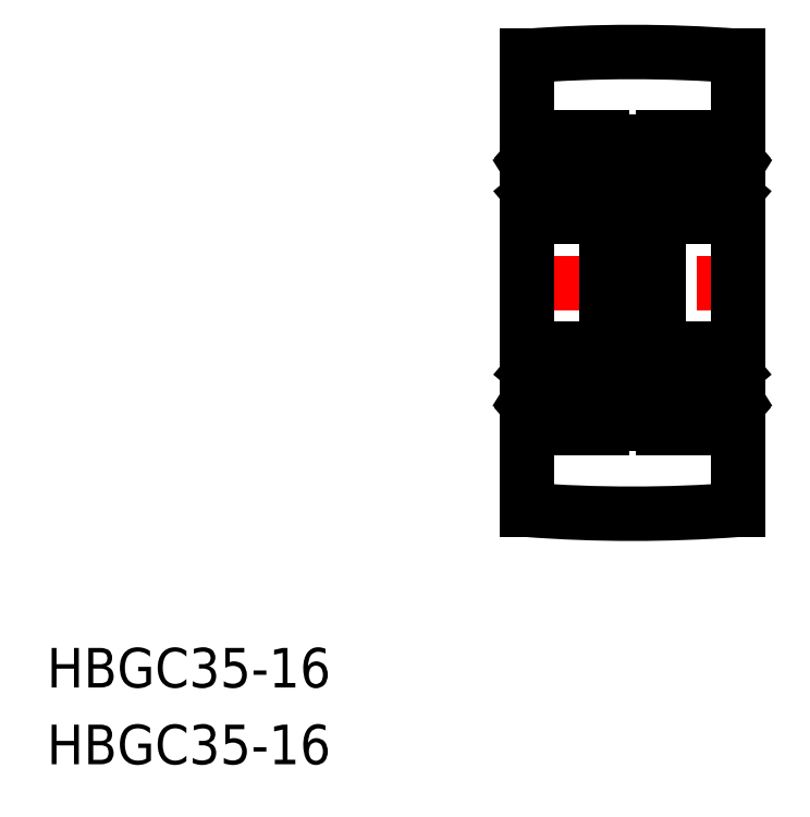
<metadata>
{"format":"dxf","ext":"dxf","renderer":"ezdxf+matplotlib","layout":"modelspace","background":"white","min_lineweight":24,"dpi":150}
</metadata>
<code>
0
SECTION
2
ENTITIES
0
LINE
8
0
10
65.89
20
230.5
30
0
11
65.89
21
196.1
31
0
0
LINE
8
0
10
49.89
20
196.1
30
0
11
49.89
21
220.5
31
0
0
LINE
8
CENTER
10
48.29
20
213.3
30
0
11
67.49
21
213.3
31
0
0
LINE
8
0
10
49.89
20
209.9
30
0
11
49.89
21
230.5
31
0
0
TEXT
8
0
10
13.49
20
182.7
30
0
40
3
1
HBGC35-16
11
13.49
21
184.2
31
0
73
     2
0
TEXT
8
0
10
13.49
20
176.9
30
0
40
3
1
HBGC35-16
11
13.49
21
178.4
31
0
73
     2
0
ARC
8
0
10
57.89
20
302.7
30
0
40
106.8
50
265.7
51
274.3
0
ARC
8
0
10
57.89
20
124
30
0
40
106.8
50
85.7
51
94.3
0
LINE
8
0
10
50.19
20
202.3
30
0
11
55.59
21
202.3
31
0
0
LINE
8
0
10
50.19
20
208.3
30
0
11
55.59
21
208.3
31
0
0
CIRCLE
8
0
10
52.89
20
205.3
30
0
40
1.587
0
LINE
8
0
10
50.19
20
218.3
30
0
11
55.59
21
218.3
31
0
0
LINE
8
0
10
50.19
20
224.3
30
0
11
55.59
21
224.3
31
0
0
CIRCLE
8
0
10
52.89
20
221.3
30
0
40
1.587
0
LINE
8
0
10
49.89
20
224
30
0
11
49.89
21
202.6
31
0
0
LINE
8
0
10
50.12
20
204.7
30
0
11
50.12
21
206.3
31
0
0
LINE
8
0
10
50.32
20
204.8
30
0
11
50.32
21
206.3
31
0
0
LINE
8
0
10
49.99
20
203.6
30
0
11
50.3
21
203.6
31
0
0
ARC
8
0
10
49.99
20
203.5
30
0
40
0.1
50
90
51
180
0
ARC
8
0
10
50.69
20
203.6
30
0
40
0.09832
50
220
51
355.3
0
ARC
8
0
10
50.69
20
203.6
30
0
40
0.2981
50
219.8
51
355
0
LINE
8
0
10
50.3
20
203.6
30
0
11
50.46
21
203.4
31
0
0
LINE
8
0
10
50.46
20
203.8
30
0
11
50.62
21
203.6
31
0
0
LINE
8
0
10
51.15
20
204.3
30
0
11
51.66
21
204.3
31
0
0
LINE
8
0
10
51.02
20
204.4
30
0
11
50.32
21
204.8
31
0
0
LINE
8
0
10
50.67
20
204.6
30
0
11
50.67
21
204.6
31
0
0
LINE
8
0
10
50.85
20
204.5
30
0
11
50.85
21
204.5
31
0
0
LINE
8
0
10
50.82
20
204.2
30
0
11
50.12
21
204.7
31
0
0
LINE
8
0
10
50.46
20
204.1
30
0
11
50.31
21
203.9
31
0
0
LINE
8
0
10
50.46
20
204.1
30
0
11
50.6
21
203.9
31
0
0
LINE
8
0
10
50.6
20
203.9
30
0
11
50.46
21
203.8
31
0
0
ARC
8
0
10
50.46
20
203.8
30
0
40
0.2001
50
135
51
220.1
0
LINE
8
0
10
51.02
20
204
30
0
11
51.02
21
204.4
31
0
0
LINE
8
0
10
50.79
20
203.6
30
0
11
50.82
21
204.2
31
0
0
LINE
8
0
10
50.99
20
203.6
30
0
11
51.05
21
204.2
31
0
0
ARC
8
0
10
51.15
20
204.2
30
0
40
0.1004
50
90
51
174.9
0
LINE
8
0
10
49.99
20
206.6
30
0
11
50.24
21
206.6
31
0
0
ARC
8
0
10
50.32
20
206.3
30
0
40
0.2
50
90
51
180
0
ARC
8
0
10
49.99
20
206.7
30
0
40
0.1
50
180
51
270
0
LINE
8
0
10
51.11
20
206.3
30
0
11
51.66
21
206.3
31
0
0
LINE
8
0
10
50.77
20
206.3
30
0
11
50.32
21
206.3
31
0
0
LINE
8
0
10
50.32
20
206.5
30
0
11
50.77
21
206.5
31
0
0
ARC
8
0
10
50.67
20
206.8
30
0
40
0.2
50
19.89
51
90
0
LINE
8
0
10
50.24
20
206.6
30
0
11
50.48
21
206.9
31
0
0
LINE
8
0
10
50.63
20
207
30
0
11
50.67
21
207
31
0
0
ARC
8
0
10
50.63
20
206.8
30
0
40
0.2001
50
90
51
139.9
0
LINE
8
0
10
50.77
20
206.5
30
0
11
50.77
21
206.3
31
0
0
LINE
8
0
10
50.85
20
206.9
30
0
11
51.02
21
206.4
31
0
0
ARC
8
0
10
51.11
20
206.4
30
0
40
0.1
50
199.9
51
270
0
LINE
8
0
10
51.02
20
222.3
30
0
11
50.32
21
221.9
31
0
0
LINE
8
0
10
50.82
20
222.4
30
0
11
50.12
21
222
31
0
0
ARC
8
0
10
50.32
20
220.4
30
0
40
0.2
50
180
51
270
0
LINE
8
0
10
49.99
20
220
30
0
11
50.24
21
220
31
0
0
ARC
8
0
10
49.99
20
219.9
30
0
40
0.1
50
90
51
180
0
LINE
8
0
10
50.85
20
219.8
30
0
11
51.02
21
220.3
31
0
0
LINE
8
0
10
50.24
20
220
30
0
11
50.48
21
219.8
31
0
0
ARC
8
0
10
50.63
20
219.9
30
0
40
0.2001
50
220.1
51
270
0
LINE
8
0
10
50.63
20
219.7
30
0
11
50.67
21
219.7
31
0
0
ARC
8
0
10
50.67
20
219.9
30
0
40
0.2
50
270
51
340.1
0
LINE
8
0
10
51.11
20
220.3
30
0
11
51.66
21
220.3
31
0
0
LINE
8
0
10
50.32
20
221.9
30
0
11
50.32
21
220.4
31
0
0
LINE
8
0
10
50.12
20
222
30
0
11
50.12
21
220.4
31
0
0
LINE
8
0
10
50.77
20
220.2
30
0
11
50.77
21
220.4
31
0
0
LINE
8
0
10
50.32
20
220.2
30
0
11
50.77
21
220.2
31
0
0
LINE
8
0
10
50.77
20
220.4
30
0
11
50.32
21
220.4
31
0
0
ARC
8
0
10
51.11
20
220.2
30
0
40
0.1
50
90
51
160.1
0
LINE
8
0
10
49.99
20
223
30
0
11
50.3
21
223
31
0
0
ARC
8
0
10
49.99
20
223.1
30
0
40
0.1
50
180
51
270
0
LINE
8
0
10
51.15
20
222.3
30
0
11
51.66
21
222.3
31
0
0
ARC
8
0
10
50.69
20
223
30
0
40
0.2981
50
5
51
140.2
0
LINE
8
0
10
50.79
20
223
30
0
11
50.82
21
222.4
31
0
0
ARC
8
0
10
50.46
20
222.9
30
0
40
0.2001
50
139.9
51
225
0
LINE
8
0
10
50.46
20
222.9
30
0
11
50.62
21
223.1
31
0
0
LINE
8
0
10
50.6
20
222.8
30
0
11
50.46
21
222.9
31
0
0
LINE
8
0
10
50.46
20
222.6
30
0
11
50.6
21
222.8
31
0
0
LINE
8
0
10
50.3
20
223
30
0
11
50.46
21
223.2
31
0
0
LINE
8
0
10
50.46
20
222.6
30
0
11
50.31
21
222.8
31
0
0
ARC
8
0
10
50.69
20
223
30
0
40
0.09832
50
4.665
51
140
0
ARC
8
0
10
51.15
20
222.4
30
0
40
0.1004
50
185.1
51
270
0
LINE
8
0
10
50.99
20
223.1
30
0
11
51.05
21
222.4
31
0
0
LINE
8
0
10
51.02
20
222.7
30
0
11
51.02
21
222.3
31
0
0
LINE
8
0
10
55.89
20
224
30
0
11
55.89
21
202.6
31
0
0
LINE
8
0
10
55.46
20
204.8
30
0
11
55.46
21
206.3
31
0
0
LINE
8
0
10
55.66
20
204.7
30
0
11
55.66
21
206.3
31
0
0
LINE
8
0
10
55.33
20
203.8
30
0
11
55.17
21
203.6
31
0
0
ARC
8
0
10
55.09
20
203.6
30
0
40
0.2981
50
185
51
320.2
0
ARC
8
0
10
55.09
20
203.6
30
0
40
0.09833
50
184.7
51
320
0
LINE
8
0
10
55.48
20
203.6
30
0
11
55.32
21
203.4
31
0
0
ARC
8
0
10
55.79
20
203.5
30
0
40
0.1
50
0.00874
51
90
0
LINE
8
0
10
54.13
20
204.3
30
0
11
54.64
21
204.3
31
0
0
LINE
8
0
10
54.76
20
204.4
30
0
11
55.46
21
204.8
31
0
0
LINE
8
0
10
54.96
20
204.2
30
0
11
55.66
21
204.7
31
0
0
LINE
8
0
10
55.33
20
204.1
30
0
11
55.19
21
203.9
31
0
0
LINE
8
0
10
55.19
20
203.9
30
0
11
55.33
21
203.8
31
0
0
LINE
8
0
10
54.79
20
203.6
30
0
11
54.74
21
204.2
31
0
0
LINE
8
0
10
54.76
20
204
30
0
11
54.76
21
204.4
31
0
0
LINE
8
0
10
54.99
20
203.6
30
0
11
54.96
21
204.2
31
0
0
ARC
8
0
10
54.64
20
204.2
30
0
40
0.1004
50
5.144
51
90
0
LINE
8
0
10
55.79
20
203.6
30
0
11
55.48
21
203.6
31
0
0
LINE
8
0
10
55.33
20
204.1
30
0
11
55.47
21
203.9
31
0
0
ARC
8
0
10
55.33
20
203.8
30
0
40
0.2001
50
319.9
51
45
0
LINE
8
0
10
54.13
20
206.3
30
0
11
54.67
21
206.3
31
0
0
LINE
8
0
10
55.46
20
206.5
30
0
11
55.01
21
206.5
31
0
0
LINE
8
0
10
55.01
20
206.3
30
0
11
55.46
21
206.3
31
0
0
ARC
8
0
10
55.16
20
206.8
30
0
40
0.2001
50
40.14
51
90
0
LINE
8
0
10
55.01
20
206.5
30
0
11
55.01
21
206.3
31
0
0
LINE
8
0
10
54.93
20
206.9
30
0
11
54.77
21
206.4
31
0
0
LINE
8
0
10
55.16
20
207
30
0
11
55.12
21
207
31
0
0
ARC
8
0
10
55.12
20
206.8
30
0
40
0.2
50
90
51
160.1
0
ARC
8
0
10
54.67
20
206.4
30
0
40
0.09999
50
270
51
340.1
0
LINE
8
0
10
55.79
20
206.6
30
0
11
55.54
21
206.6
31
0
0
LINE
8
0
10
55.54
20
206.6
30
0
11
55.31
21
206.9
31
0
0
ARC
8
0
10
55.46
20
206.3
30
0
40
0.2
50
0.00437
51
90
0
ARC
8
0
10
55.79
20
206.7
30
0
40
0.09999
50
270
51
0.00874
0
LINE
8
0
10
54.96
20
222.4
30
0
11
55.66
21
222
31
0
0
LINE
8
0
10
54.76
20
222.3
30
0
11
55.46
21
221.9
31
0
0
LINE
8
0
10
54.93
20
219.8
30
0
11
54.77
21
220.3
31
0
0
ARC
8
0
10
55.79
20
219.9
30
0
40
0.09999
50
360
51
90
0
LINE
8
0
10
55.54
20
220
30
0
11
55.31
21
219.8
31
0
0
ARC
8
0
10
55.12
20
219.9
30
0
40
0.2
50
199.9
51
270
0
LINE
8
0
10
55.16
20
219.7
30
0
11
55.12
21
219.7
31
0
0
ARC
8
0
10
55.16
20
219.9
30
0
40
0.2001
50
270
51
319.9
0
LINE
8
0
10
54.13
20
220.3
30
0
11
54.67
21
220.3
31
0
0
LINE
8
0
10
55.66
20
222
30
0
11
55.66
21
220.4
31
0
0
LINE
8
0
10
55.46
20
221.9
30
0
11
55.46
21
220.4
31
0
0
LINE
8
0
10
55.01
20
220.4
30
0
11
55.46
21
220.4
31
0
0
LINE
8
0
10
55.46
20
220.2
30
0
11
55.01
21
220.2
31
0
0
ARC
8
0
10
54.67
20
220.2
30
0
40
0.09999
50
19.88
51
90
0
LINE
8
0
10
55.01
20
220.2
30
0
11
55.01
21
220.4
31
0
0
ARC
8
0
10
55.46
20
220.4
30
0
40
0.2
50
270
51
360
0
LINE
8
0
10
55.79
20
220
30
0
11
55.54
21
220
31
0
0
LINE
8
0
10
54.13
20
222.3
30
0
11
54.64
21
222.3
31
0
0
ARC
8
0
10
55.09
20
223
30
0
40
0.09833
50
40.03
51
175.3
0
ARC
8
0
10
55.09
20
223
30
0
40
0.2981
50
39.83
51
175
0
ARC
8
0
10
54.64
20
222.4
30
0
40
0.1004
50
270
51
354.9
0
LINE
8
0
10
54.99
20
223
30
0
11
54.96
21
222.4
31
0
0
LINE
8
0
10
54.76
20
222.7
30
0
11
54.76
21
222.3
31
0
0
LINE
8
0
10
54.79
20
223.1
30
0
11
54.74
21
222.4
31
0
0
ARC
8
0
10
55.79
20
223.1
30
0
40
0.1
50
270
51
360
0
ARC
8
0
10
55.33
20
222.9
30
0
40
0.2001
50
315
51
40.14
0
LINE
8
0
10
55.48
20
223
30
0
11
55.32
21
223.2
31
0
0
LINE
8
0
10
55.33
20
222.6
30
0
11
55.47
21
222.8
31
0
0
LINE
8
0
10
55.79
20
223
30
0
11
55.48
21
223
31
0
0
LINE
8
0
10
55.33
20
222.9
30
0
11
55.17
21
223.1
31
0
0
LINE
8
0
10
55.19
20
222.8
30
0
11
55.33
21
222.9
31
0
0
LINE
8
0
10
55.33
20
222.6
30
0
11
55.19
21
222.8
31
0
0
ARC
8
0
10
50.19
20
224
30
0
40
0.3
50
90
51
180
0
ARC
8
0
10
55.59
20
224
30
0
40
0.3
50
0
51
90
0
ARC
8
0
10
55.59
20
218.6
30
0
40
0.3
50
270
51
0
0
ARC
8
0
10
50.19
20
218.6
30
0
40
0.3
50
180
51
270
0
ARC
8
0
10
50.19
20
202.6
30
0
40
0.3
50
180
51
270
0
ARC
8
0
10
55.59
20
202.6
30
0
40
0.3
50
270
51
0
0
ARC
8
0
10
55.59
20
208
30
0
40
0.3
50
0
51
90
0
ARC
8
0
10
50.19
20
208
30
0
40
0.3
50
90
51
180
0
LINE
8
0
10
60.19
20
202.3
30
0
11
65.59
21
202.3
31
0
0
LINE
8
0
10
60.19
20
208.3
30
0
11
65.59
21
208.3
31
0
0
CIRCLE
8
0
10
62.89
20
205.3
30
0
40
1.587
0
LINE
8
0
10
60.19
20
218.3
30
0
11
65.59
21
218.3
31
0
0
LINE
8
0
10
60.19
20
224.3
30
0
11
65.59
21
224.3
31
0
0
CIRCLE
8
0
10
62.89
20
221.3
30
0
40
1.587
0
LINE
8
0
10
59.89
20
224
30
0
11
59.89
21
202.6
31
0
0
LINE
8
0
10
60.12
20
204.7
30
0
11
60.12
21
206.3
31
0
0
LINE
8
0
10
60.32
20
204.8
30
0
11
60.32
21
206.3
31
0
0
LINE
8
0
10
59.99
20
203.6
30
0
11
60.3
21
203.6
31
0
0
ARC
8
0
10
59.99
20
203.5
30
0
40
0.1
50
90
51
180
0
ARC
8
0
10
60.69
20
203.6
30
0
40
0.09832
50
220
51
355.3
0
ARC
8
0
10
60.69
20
203.6
30
0
40
0.2981
50
219.8
51
355
0
LINE
8
0
10
60.3
20
203.6
30
0
11
60.46
21
203.4
31
0
0
LINE
8
0
10
60.46
20
203.8
30
0
11
60.62
21
203.6
31
0
0
LINE
8
0
10
61.15
20
204.3
30
0
11
61.66
21
204.3
31
0
0
LINE
8
0
10
61.02
20
204.4
30
0
11
60.32
21
204.8
31
0
0
LINE
8
0
10
60.67
20
204.6
30
0
11
60.67
21
204.6
31
0
0
LINE
8
0
10
60.85
20
204.5
30
0
11
60.85
21
204.5
31
0
0
LINE
8
0
10
60.82
20
204.2
30
0
11
60.12
21
204.7
31
0
0
LINE
8
0
10
60.46
20
204.1
30
0
11
60.31
21
203.9
31
0
0
LINE
8
0
10
60.46
20
204.1
30
0
11
60.6
21
203.9
31
0
0
LINE
8
0
10
60.6
20
203.9
30
0
11
60.46
21
203.8
31
0
0
ARC
8
0
10
60.46
20
203.8
30
0
40
0.2001
50
135
51
220.1
0
LINE
8
0
10
61.02
20
204
30
0
11
61.02
21
204.4
31
0
0
LINE
8
0
10
60.79
20
203.6
30
0
11
60.82
21
204.2
31
0
0
LINE
8
0
10
60.99
20
203.6
30
0
11
61.05
21
204.2
31
0
0
ARC
8
0
10
61.15
20
204.2
30
0
40
0.1004
50
90
51
174.9
0
LINE
8
0
10
59.99
20
206.6
30
0
11
60.24
21
206.6
31
0
0
ARC
8
0
10
60.32
20
206.3
30
0
40
0.2
50
90
51
180
0
ARC
8
0
10
59.99
20
206.7
30
0
40
0.1
50
180
51
270
0
LINE
8
0
10
61.11
20
206.3
30
0
11
61.66
21
206.3
31
0
0
LINE
8
0
10
60.77
20
206.3
30
0
11
60.32
21
206.3
31
0
0
LINE
8
0
10
60.32
20
206.5
30
0
11
60.77
21
206.5
31
0
0
ARC
8
0
10
60.67
20
206.8
30
0
40
0.2
50
19.89
51
90
0
LINE
8
0
10
60.24
20
206.6
30
0
11
60.48
21
206.9
31
0
0
LINE
8
0
10
60.63
20
207
30
0
11
60.67
21
207
31
0
0
ARC
8
0
10
60.63
20
206.8
30
0
40
0.2001
50
90
51
139.9
0
LINE
8
0
10
60.77
20
206.5
30
0
11
60.77
21
206.3
31
0
0
LINE
8
0
10
60.85
20
206.9
30
0
11
61.02
21
206.4
31
0
0
ARC
8
0
10
61.11
20
206.4
30
0
40
0.1
50
199.9
51
270
0
LINE
8
0
10
61.02
20
222.3
30
0
11
60.32
21
221.9
31
0
0
LINE
8
0
10
60.82
20
222.4
30
0
11
60.12
21
222
31
0
0
ARC
8
0
10
60.32
20
220.4
30
0
40
0.2
50
180
51
270
0
LINE
8
0
10
59.99
20
220
30
0
11
60.24
21
220
31
0
0
ARC
8
0
10
59.99
20
219.9
30
0
40
0.1
50
90
51
180
0
LINE
8
0
10
60.85
20
219.8
30
0
11
61.02
21
220.3
31
0
0
LINE
8
0
10
60.24
20
220
30
0
11
60.48
21
219.8
31
0
0
ARC
8
0
10
60.63
20
219.9
30
0
40
0.2001
50
220.1
51
270
0
LINE
8
0
10
60.63
20
219.7
30
0
11
60.67
21
219.7
31
0
0
ARC
8
0
10
60.67
20
219.9
30
0
40
0.2
50
270
51
340.1
0
LINE
8
0
10
61.11
20
220.3
30
0
11
61.66
21
220.3
31
0
0
LINE
8
0
10
60.32
20
221.9
30
0
11
60.32
21
220.4
31
0
0
LINE
8
0
10
60.12
20
222
30
0
11
60.12
21
220.4
31
0
0
LINE
8
0
10
60.77
20
220.2
30
0
11
60.77
21
220.4
31
0
0
LINE
8
0
10
60.32
20
220.2
30
0
11
60.77
21
220.2
31
0
0
LINE
8
0
10
60.77
20
220.4
30
0
11
60.32
21
220.4
31
0
0
ARC
8
0
10
61.11
20
220.2
30
0
40
0.1
50
90
51
160.1
0
LINE
8
0
10
59.99
20
223
30
0
11
60.3
21
223
31
0
0
ARC
8
0
10
59.99
20
223.1
30
0
40
0.1
50
180
51
270
0
LINE
8
0
10
61.15
20
222.3
30
0
11
61.66
21
222.3
31
0
0
ARC
8
0
10
60.69
20
223
30
0
40
0.2981
50
5
51
140.2
0
LINE
8
0
10
60.79
20
223
30
0
11
60.82
21
222.4
31
0
0
ARC
8
0
10
60.46
20
222.9
30
0
40
0.2001
50
139.9
51
225
0
LINE
8
0
10
60.46
20
222.9
30
0
11
60.62
21
223.1
31
0
0
LINE
8
0
10
60.6
20
222.8
30
0
11
60.46
21
222.9
31
0
0
LINE
8
0
10
60.46
20
222.6
30
0
11
60.6
21
222.8
31
0
0
LINE
8
0
10
60.3
20
223
30
0
11
60.46
21
223.2
31
0
0
LINE
8
0
10
60.46
20
222.6
30
0
11
60.31
21
222.8
31
0
0
ARC
8
0
10
60.69
20
223
30
0
40
0.09832
50
4.665
51
140
0
ARC
8
0
10
61.15
20
222.4
30
0
40
0.1004
50
185.1
51
270
0
LINE
8
0
10
60.99
20
223.1
30
0
11
61.05
21
222.4
31
0
0
LINE
8
0
10
61.02
20
222.7
30
0
11
61.02
21
222.3
31
0
0
LINE
8
0
10
65.89
20
224
30
0
11
65.89
21
202.6
31
0
0
LINE
8
0
10
65.46
20
204.8
30
0
11
65.46
21
206.3
31
0
0
LINE
8
0
10
65.66
20
204.7
30
0
11
65.66
21
206.3
31
0
0
LINE
8
0
10
65.33
20
203.8
30
0
11
65.17
21
203.6
31
0
0
ARC
8
0
10
65.09
20
203.6
30
0
40
0.2981
50
185
51
320.2
0
ARC
8
0
10
65.09
20
203.6
30
0
40
0.09833
50
184.7
51
320
0
LINE
8
0
10
65.48
20
203.6
30
0
11
65.32
21
203.4
31
0
0
ARC
8
0
10
65.79
20
203.5
30
0
40
0.1
50
0.00874
51
90
0
LINE
8
0
10
64.13
20
204.3
30
0
11
64.64
21
204.3
31
0
0
LINE
8
0
10
64.76
20
204.4
30
0
11
65.46
21
204.8
31
0
0
LINE
8
0
10
64.96
20
204.2
30
0
11
65.66
21
204.7
31
0
0
LINE
8
0
10
65.33
20
204.1
30
0
11
65.19
21
203.9
31
0
0
LINE
8
0
10
65.19
20
203.9
30
0
11
65.33
21
203.8
31
0
0
LINE
8
0
10
64.79
20
203.6
30
0
11
64.74
21
204.2
31
0
0
LINE
8
0
10
64.76
20
204
30
0
11
64.76
21
204.4
31
0
0
LINE
8
0
10
64.99
20
203.6
30
0
11
64.96
21
204.2
31
0
0
ARC
8
0
10
64.64
20
204.2
30
0
40
0.1004
50
5.144
51
90
0
LINE
8
0
10
65.79
20
203.6
30
0
11
65.48
21
203.6
31
0
0
LINE
8
0
10
65.33
20
204.1
30
0
11
65.47
21
203.9
31
0
0
ARC
8
0
10
65.33
20
203.8
30
0
40
0.2001
50
319.9
51
45
0
LINE
8
0
10
64.13
20
206.3
30
0
11
64.67
21
206.3
31
0
0
LINE
8
0
10
65.46
20
206.5
30
0
11
65.01
21
206.5
31
0
0
LINE
8
0
10
65.01
20
206.3
30
0
11
65.46
21
206.3
31
0
0
ARC
8
0
10
65.16
20
206.8
30
0
40
0.2001
50
40.14
51
90
0
LINE
8
0
10
65.01
20
206.5
30
0
11
65.01
21
206.3
31
0
0
LINE
8
0
10
64.93
20
206.9
30
0
11
64.77
21
206.4
31
0
0
LINE
8
0
10
65.16
20
207
30
0
11
65.12
21
207
31
0
0
ARC
8
0
10
65.12
20
206.8
30
0
40
0.2
50
90
51
160.1
0
ARC
8
0
10
64.67
20
206.4
30
0
40
0.09999
50
270
51
340.1
0
LINE
8
0
10
65.79
20
206.6
30
0
11
65.54
21
206.6
31
0
0
LINE
8
0
10
65.54
20
206.6
30
0
11
65.31
21
206.9
31
0
0
ARC
8
0
10
65.46
20
206.3
30
0
40
0.2
50
0.00437
51
90
0
ARC
8
0
10
65.79
20
206.7
30
0
40
0.09999
50
270
51
0.00874
0
LINE
8
0
10
64.96
20
222.4
30
0
11
65.66
21
222
31
0
0
LINE
8
0
10
64.76
20
222.3
30
0
11
65.46
21
221.9
31
0
0
LINE
8
0
10
64.93
20
219.8
30
0
11
64.77
21
220.3
31
0
0
ARC
8
0
10
65.79
20
219.9
30
0
40
0.09999
50
360
51
90
0
LINE
8
0
10
65.54
20
220
30
0
11
65.31
21
219.8
31
0
0
ARC
8
0
10
65.12
20
219.9
30
0
40
0.2
50
199.9
51
270
0
LINE
8
0
10
65.16
20
219.7
30
0
11
65.12
21
219.7
31
0
0
ARC
8
0
10
65.16
20
219.9
30
0
40
0.2001
50
270
51
319.9
0
LINE
8
0
10
64.13
20
220.3
30
0
11
64.67
21
220.3
31
0
0
LINE
8
0
10
65.66
20
222
30
0
11
65.66
21
220.4
31
0
0
LINE
8
0
10
65.46
20
221.9
30
0
11
65.46
21
220.4
31
0
0
LINE
8
0
10
65.01
20
220.4
30
0
11
65.46
21
220.4
31
0
0
LINE
8
0
10
65.46
20
220.2
30
0
11
65.01
21
220.2
31
0
0
ARC
8
0
10
64.67
20
220.2
30
0
40
0.09999
50
19.88
51
90
0
LINE
8
0
10
65.01
20
220.2
30
0
11
65.01
21
220.4
31
0
0
ARC
8
0
10
65.46
20
220.4
30
0
40
0.2
50
270
51
360
0
LINE
8
0
10
65.79
20
220
30
0
11
65.54
21
220
31
0
0
LINE
8
0
10
64.13
20
222.3
30
0
11
64.64
21
222.3
31
0
0
ARC
8
0
10
65.09
20
223
30
0
40
0.09833
50
40.03
51
175.3
0
ARC
8
0
10
65.09
20
223
30
0
40
0.2981
50
39.83
51
175
0
ARC
8
0
10
64.64
20
222.4
30
0
40
0.1004
50
270
51
354.9
0
LINE
8
0
10
64.99
20
223
30
0
11
64.96
21
222.4
31
0
0
LINE
8
0
10
64.76
20
222.7
30
0
11
64.76
21
222.3
31
0
0
LINE
8
0
10
64.79
20
223.1
30
0
11
64.74
21
222.4
31
0
0
ARC
8
0
10
65.79
20
223.1
30
0
40
0.1
50
270
51
360
0
ARC
8
0
10
65.33
20
222.9
30
0
40
0.2001
50
315
51
40.14
0
LINE
8
0
10
65.48
20
223
30
0
11
65.32
21
223.2
31
0
0
LINE
8
0
10
65.33
20
222.6
30
0
11
65.47
21
222.8
31
0
0
LINE
8
0
10
65.79
20
223
30
0
11
65.48
21
223
31
0
0
LINE
8
0
10
65.33
20
222.9
30
0
11
65.17
21
223.1
31
0
0
LINE
8
0
10
65.19
20
222.8
30
0
11
65.33
21
222.9
31
0
0
LINE
8
0
10
65.33
20
222.6
30
0
11
65.19
21
222.8
31
0
0
ARC
8
0
10
60.19
20
224
30
0
40
0.3
50
90
51
180
0
ARC
8
0
10
65.59
20
224
30
0
40
0.3
50
0
51
90
0
ARC
8
0
10
65.59
20
218.6
30
0
40
0.3
50
270
51
0
0
ARC
8
0
10
60.19
20
218.6
30
0
40
0.3
50
180
51
270
0
ARC
8
0
10
60.19
20
202.6
30
0
40
0.3
50
180
51
270
0
ARC
8
0
10
65.59
20
202.6
30
0
40
0.3
50
270
51
0
0
ARC
8
0
10
65.59
20
208
30
0
40
0.3
50
0
51
90
0
ARC
8
0
10
60.19
20
208
30
0
40
0.3
50
90
51
180
0
LINE
8
0
10
55.89
20
221.8
30
0
11
59.89
21
221.8
31
0
0
LINE
8
0
10
55.89
20
204.8
30
0
11
59.89
21
204.8
31
0
0
VIEWPORT
8
0
10
5.597
20
3.929
30
0
40
10.58
41
7.062
68
     1
69
     1
0
VIEWPORT
8
0
10
5.614
20
3.902
30
0
40
8.982
41
6.243
68
     2
69
     2
0
ENDSEC
0
EOF

</code>
